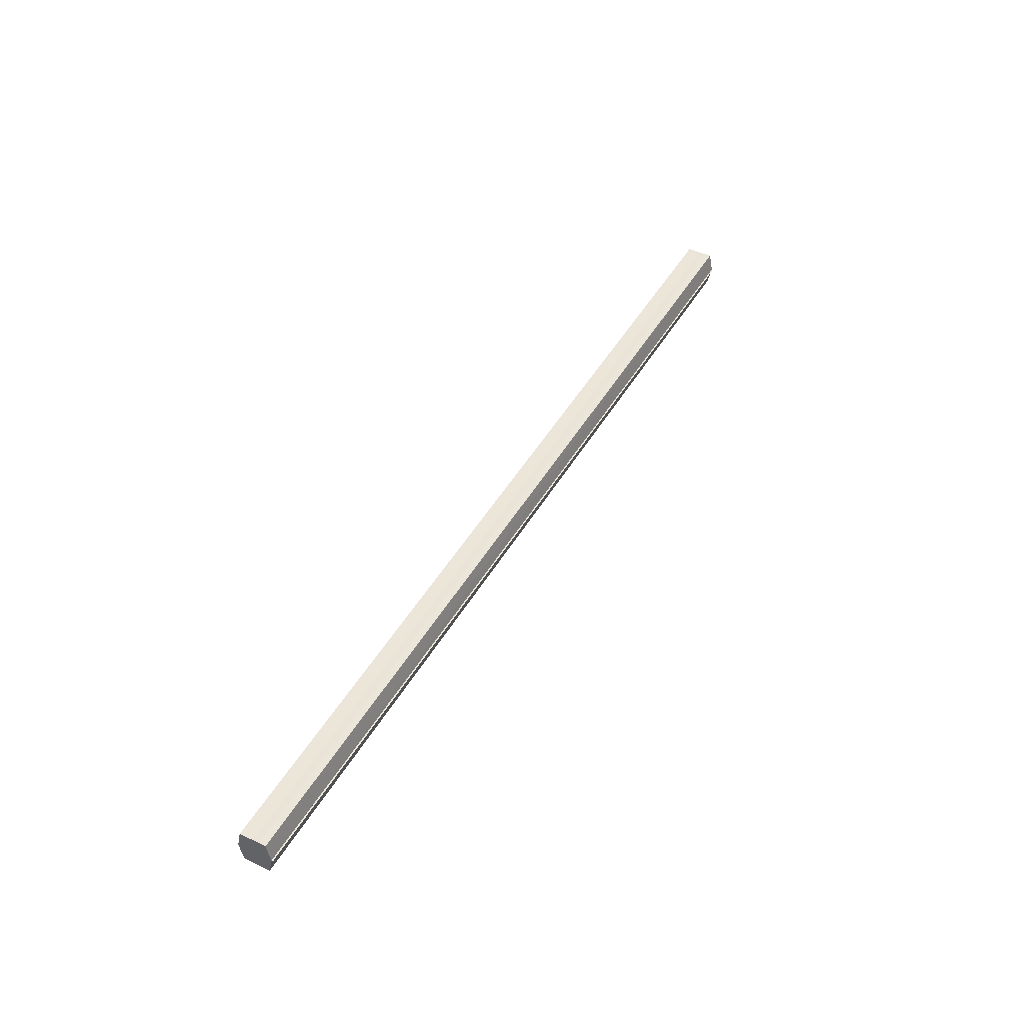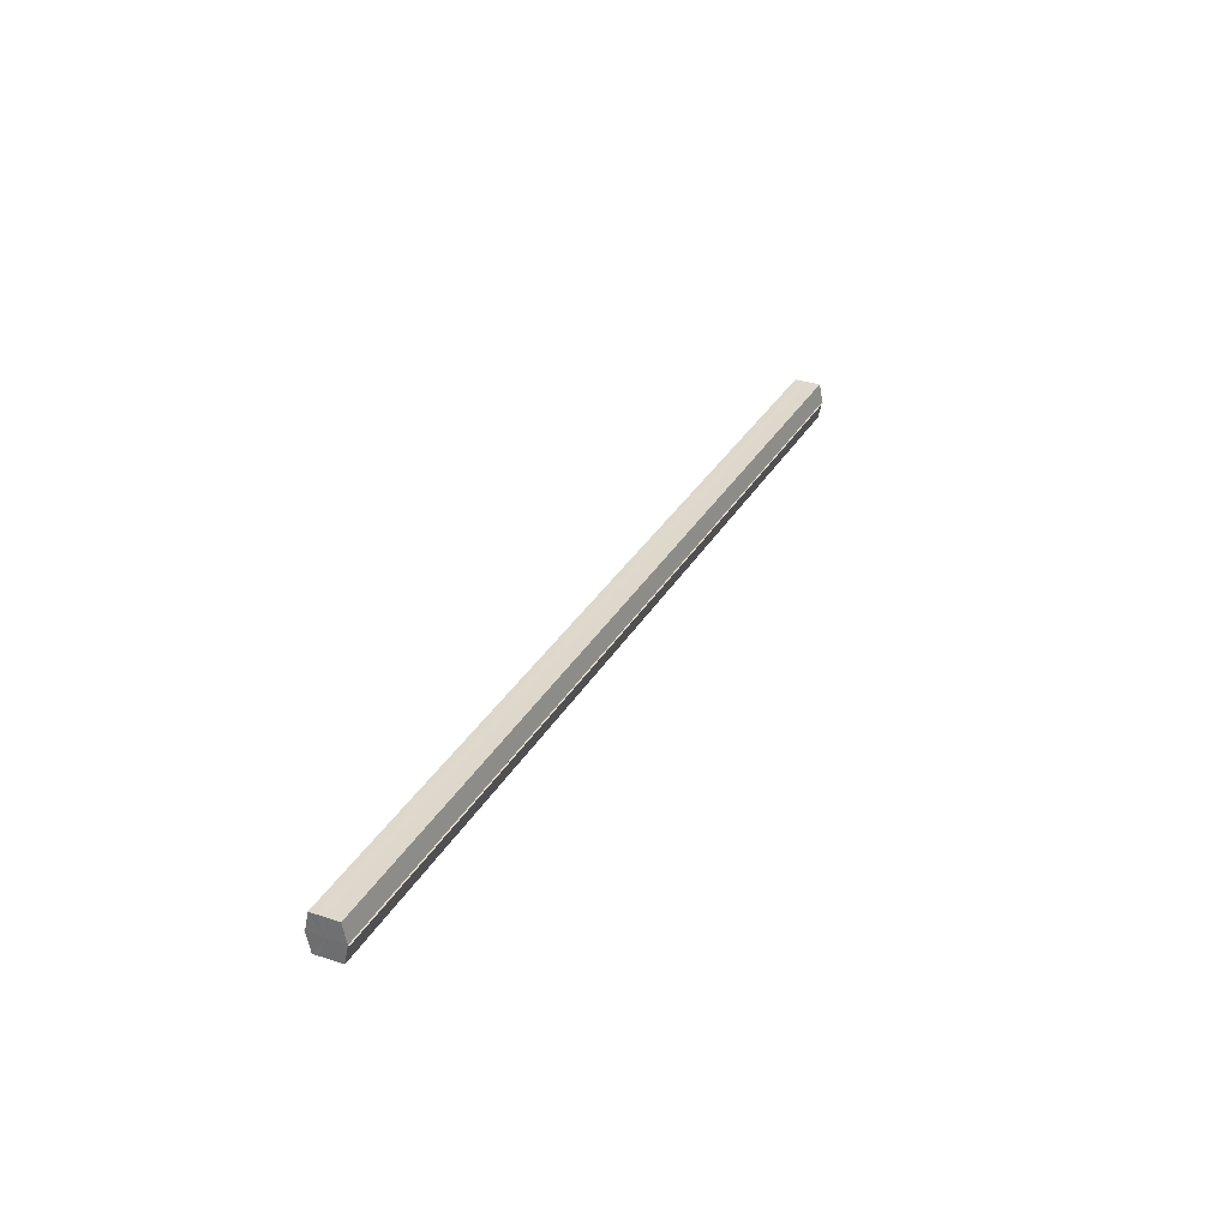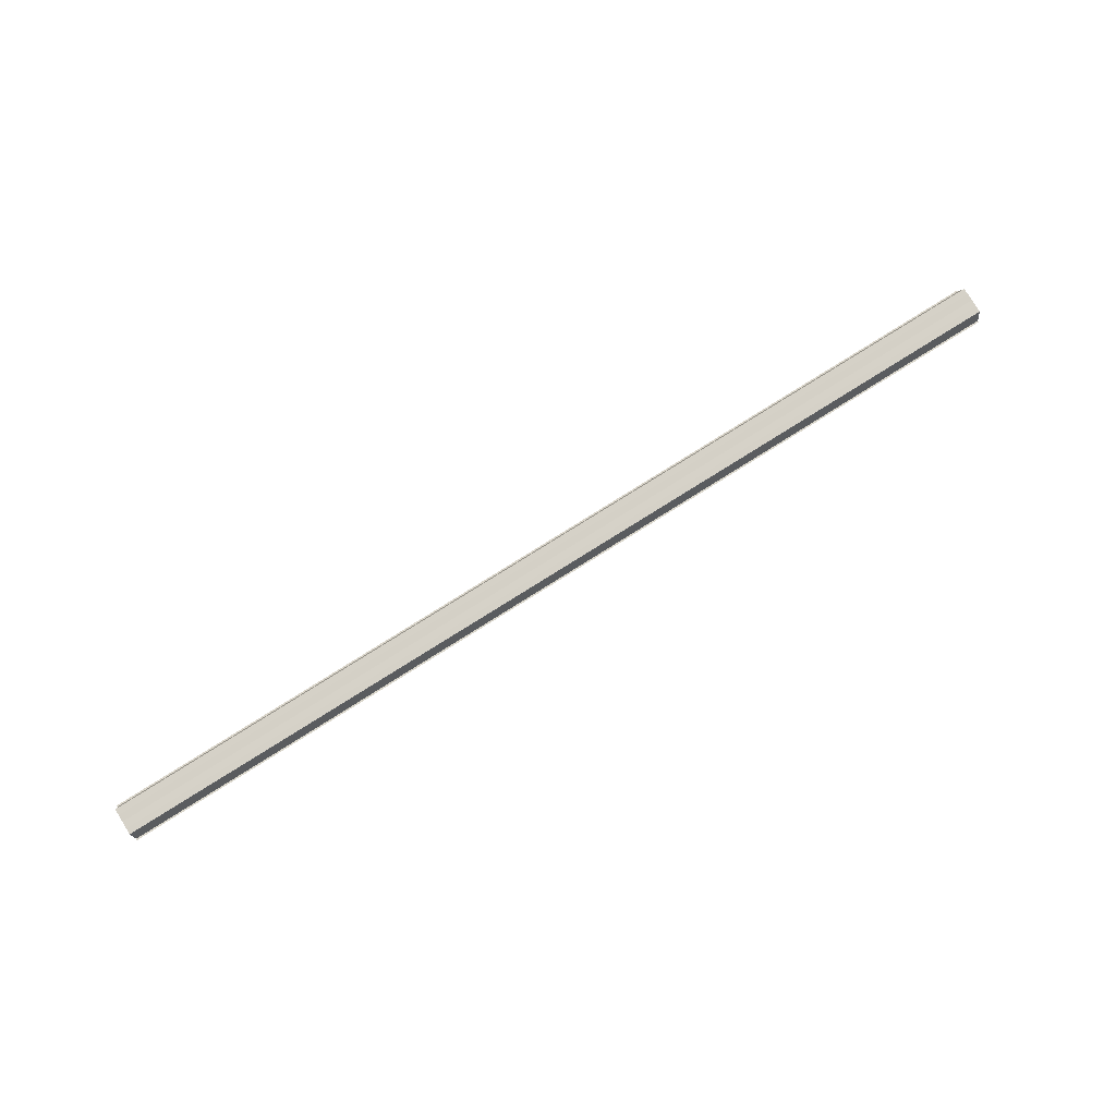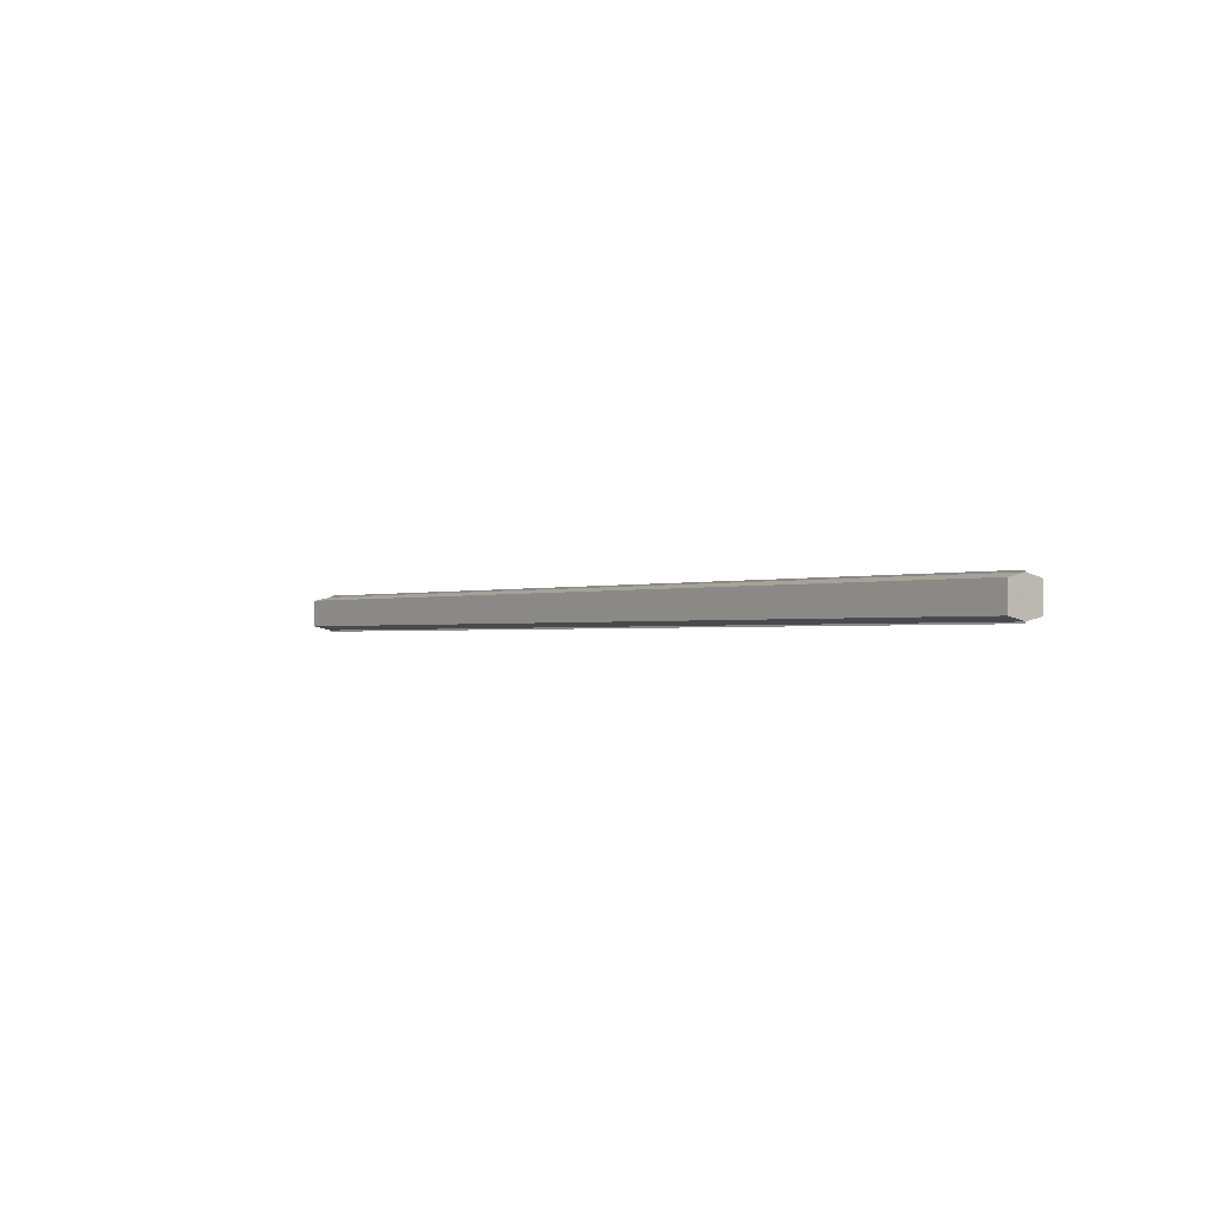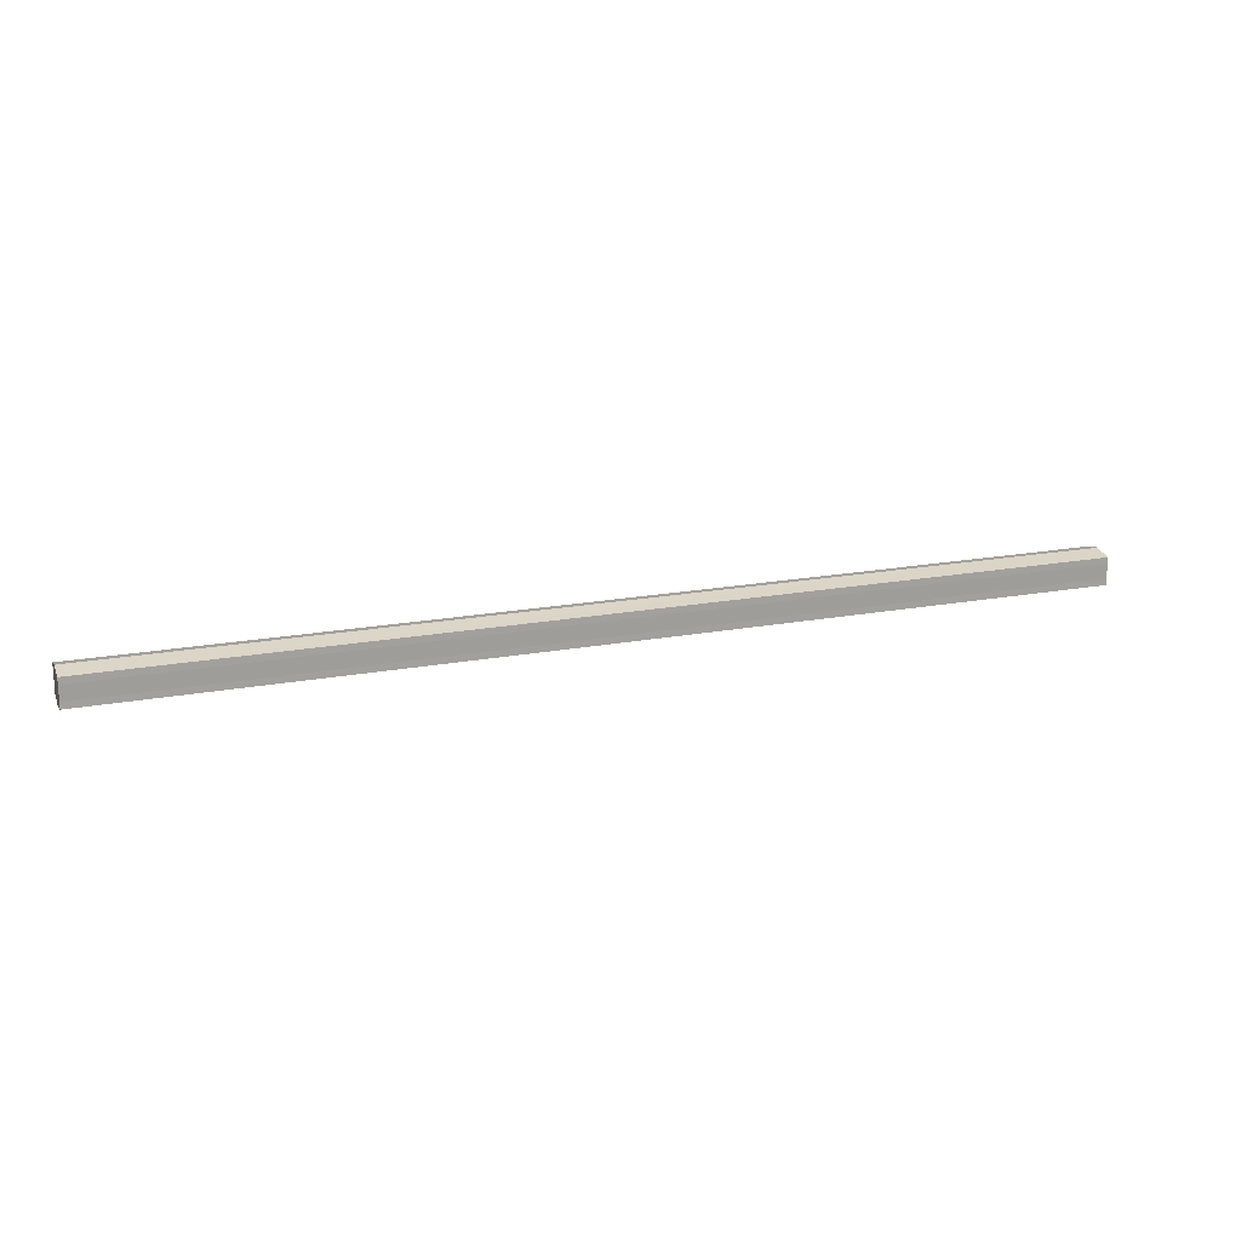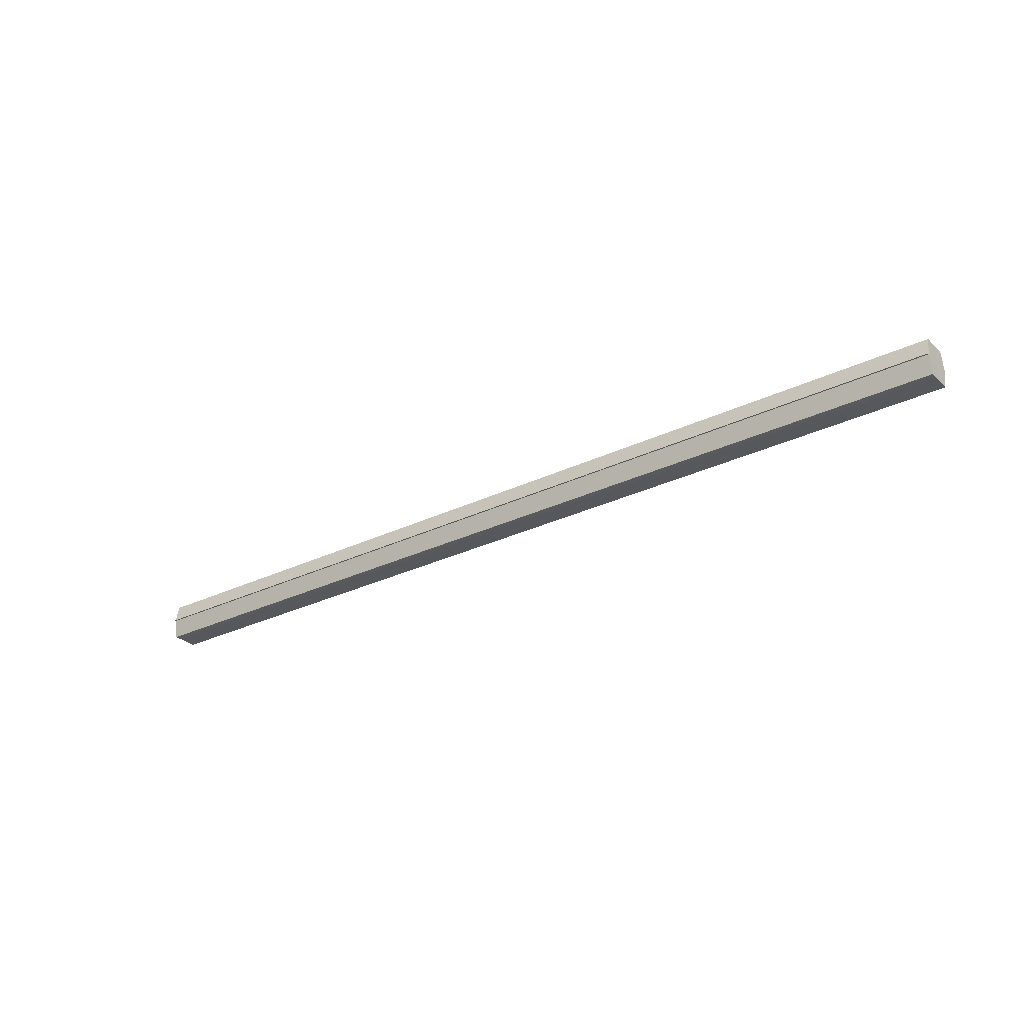
<metadata>
{"format":"obj","ext":"obj","renderer":"f3d","projection":"perspective","resolution":1024,"background":"white","views":[{"elev":45.7,"azim":118.4,"up":"+Y"},{"elev":31.6,"azim":115.0,"up":"+Y"},{"elev":79.4,"azim":148.0,"up":"+Y"},{"elev":-1.1,"azim":51.8,"up":"+Z"},{"elev":18.0,"azim":-20.5,"up":"+Z"},{"elev":-29.1,"azim":35.8,"up":"+Y"}]}
</metadata>
<code>
o 2727
v 2223 1889 22.03
v 2223 1889 22.03
v 2222 1889 22.03
v 2223 1889 22.02
v 2222 1889 22.03
v 2223 1889 22.03
v 2222 1889 22.03
v 2223 1889 22.02
v 2222 1889 22.02
v 2223 1889 22.04
v 2222 1889 22.04
v 2223 1889 22.02
v 2222 1889 22.02
v 2223 1889 22.04
v 2222 1889 22.04
v 2223 1889 22.04
v 2223 1889 22.04
v 2222 1889 22.04
v 2223 1889 22.04
v 2222 1889 22.04
v 2223 1889 22.03
v 2222 1889 22.03
v 2223 1889 22.03
v 2222 1889 22.03
v 2223 1889 22.03
v 2222 1889 22.03
v 2223 1889 22.02
v 2222 1889 22.02
v 2223 1889 22.02
v 2222 1889 22.02
v 2223 1889 22.03
v 2223 1889 22.02
v 2223 1889 22.03
v 2223 1889 22.02
v 2223 1889 22.03
v 2223 1889 22.03
v 2223 1889 22.03
v 2223 1889 22.03
v 2223 1889 22.04
v 2223 1889 22.03
v 2223 1889 22.04
v 2223 1889 22.04
v 2222 1889 22.04
v 2222 1889 22.04
v 2222 1889 22.04
v 2222 1889 22.03
v 2223 1889 22.04
v 2223 1889 22.04
v 2223 1889 22.04
v 2222 1889 22.03
v 2223 1889 22.03
v 2223 1889 22.04
v 2222 1889 22.04
v 2222 1889 22.03
v 2223 1889 22.03
v 2223 1889 22.03
v 2222 1889 22.03
v 2222 1889 22.02
v 2223 1889 22.03
v 2223 1889 22.03
v 2222 1889 22.03
v 2223 1889 22.03
v 2222 1889 22.03
v 2223 1889 22.02
v 2222 1889 22.02
v 2222 1889 22.02
v 2223 1889 22.02
v 2223 1889 22.02
v 2223 1889 22.02
v 2223 1889 22.02
v 2222 1889 22.02
v 2222 1889 22.03
v 2222 1889 22.03
v 2222 1889 22.03
v 2222 1889 22.03
v 2222 1889 22.02
v 2222 1889 22.04
v 2222 1889 22.02
v 2222 1889 22.04
v 2222 1889 22.02
v 2222 1889 22.04
v 2222 1889 22.03
v 2222 1889 22.03
v 2222 1889 22.03
f 1 2 3
f 2 4 5
f 6 1 7
f 4 8 9
f 10 6 11
f 12 8 13
f 14 10 15
f 14 16 15
f 15 17 18
f 15 19 20
f 20 21 22
f 22 23 24
f 24 25 26
f 26 27 28
f 28 29 30
f 13 29 30
f 31 32 29
f 31 33 32
f 31 29 34
f 31 35 33
f 31 34 36
f 31 37 35
f 31 36 38
f 31 39 37
f 31 38 40
f 31 40 41
f 31 42 39
f 31 41 42
f 43 42 44
f 45 42 44
f 46 47 43
f 48 49 45
f 50 51 46
f 52 49 53
f 54 55 50
f 56 52 57
f 58 59 54
f 60 56 61
f 62 60 63
f 64 62 65
f 66 67 58
f 68 64 66
f 68 69 66
f 66 70 71
f 72 73 74
f 72 75 73
f 72 74 76
f 72 77 75
f 72 76 78
f 72 79 77
f 72 78 80
f 72 81 79
f 72 80 82
f 72 83 81
f 72 82 84
f 72 84 83

</code>
